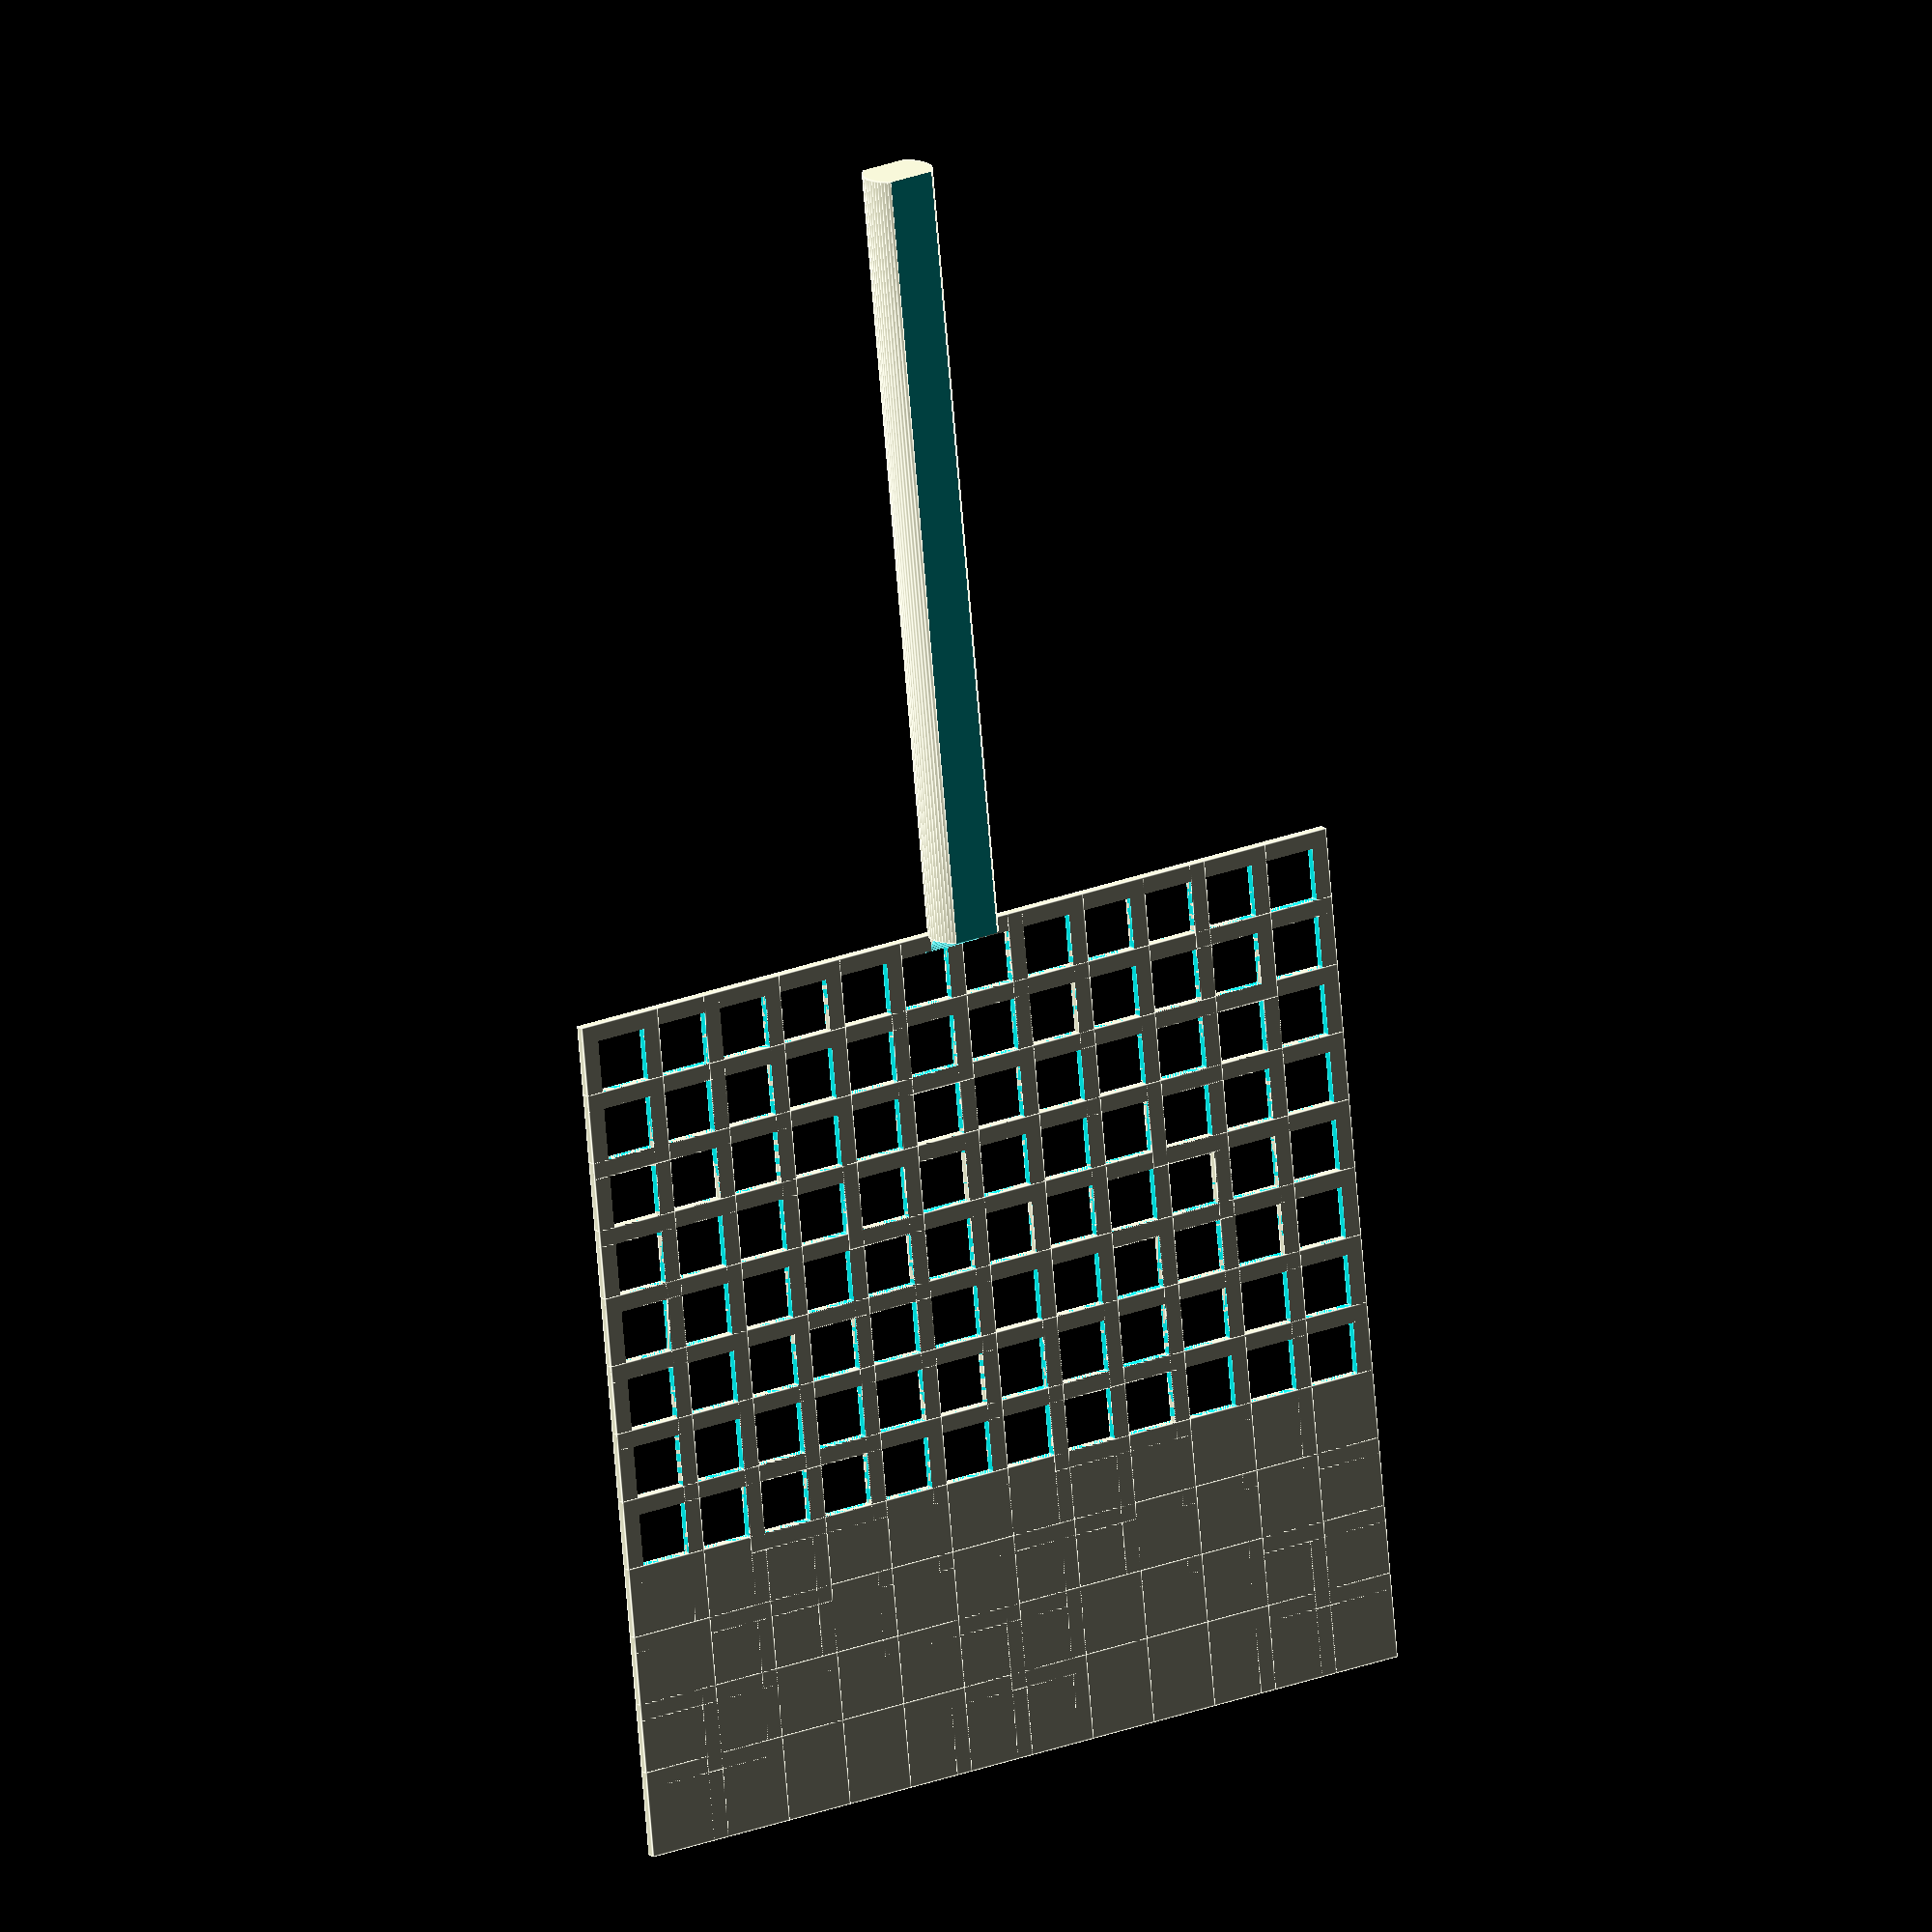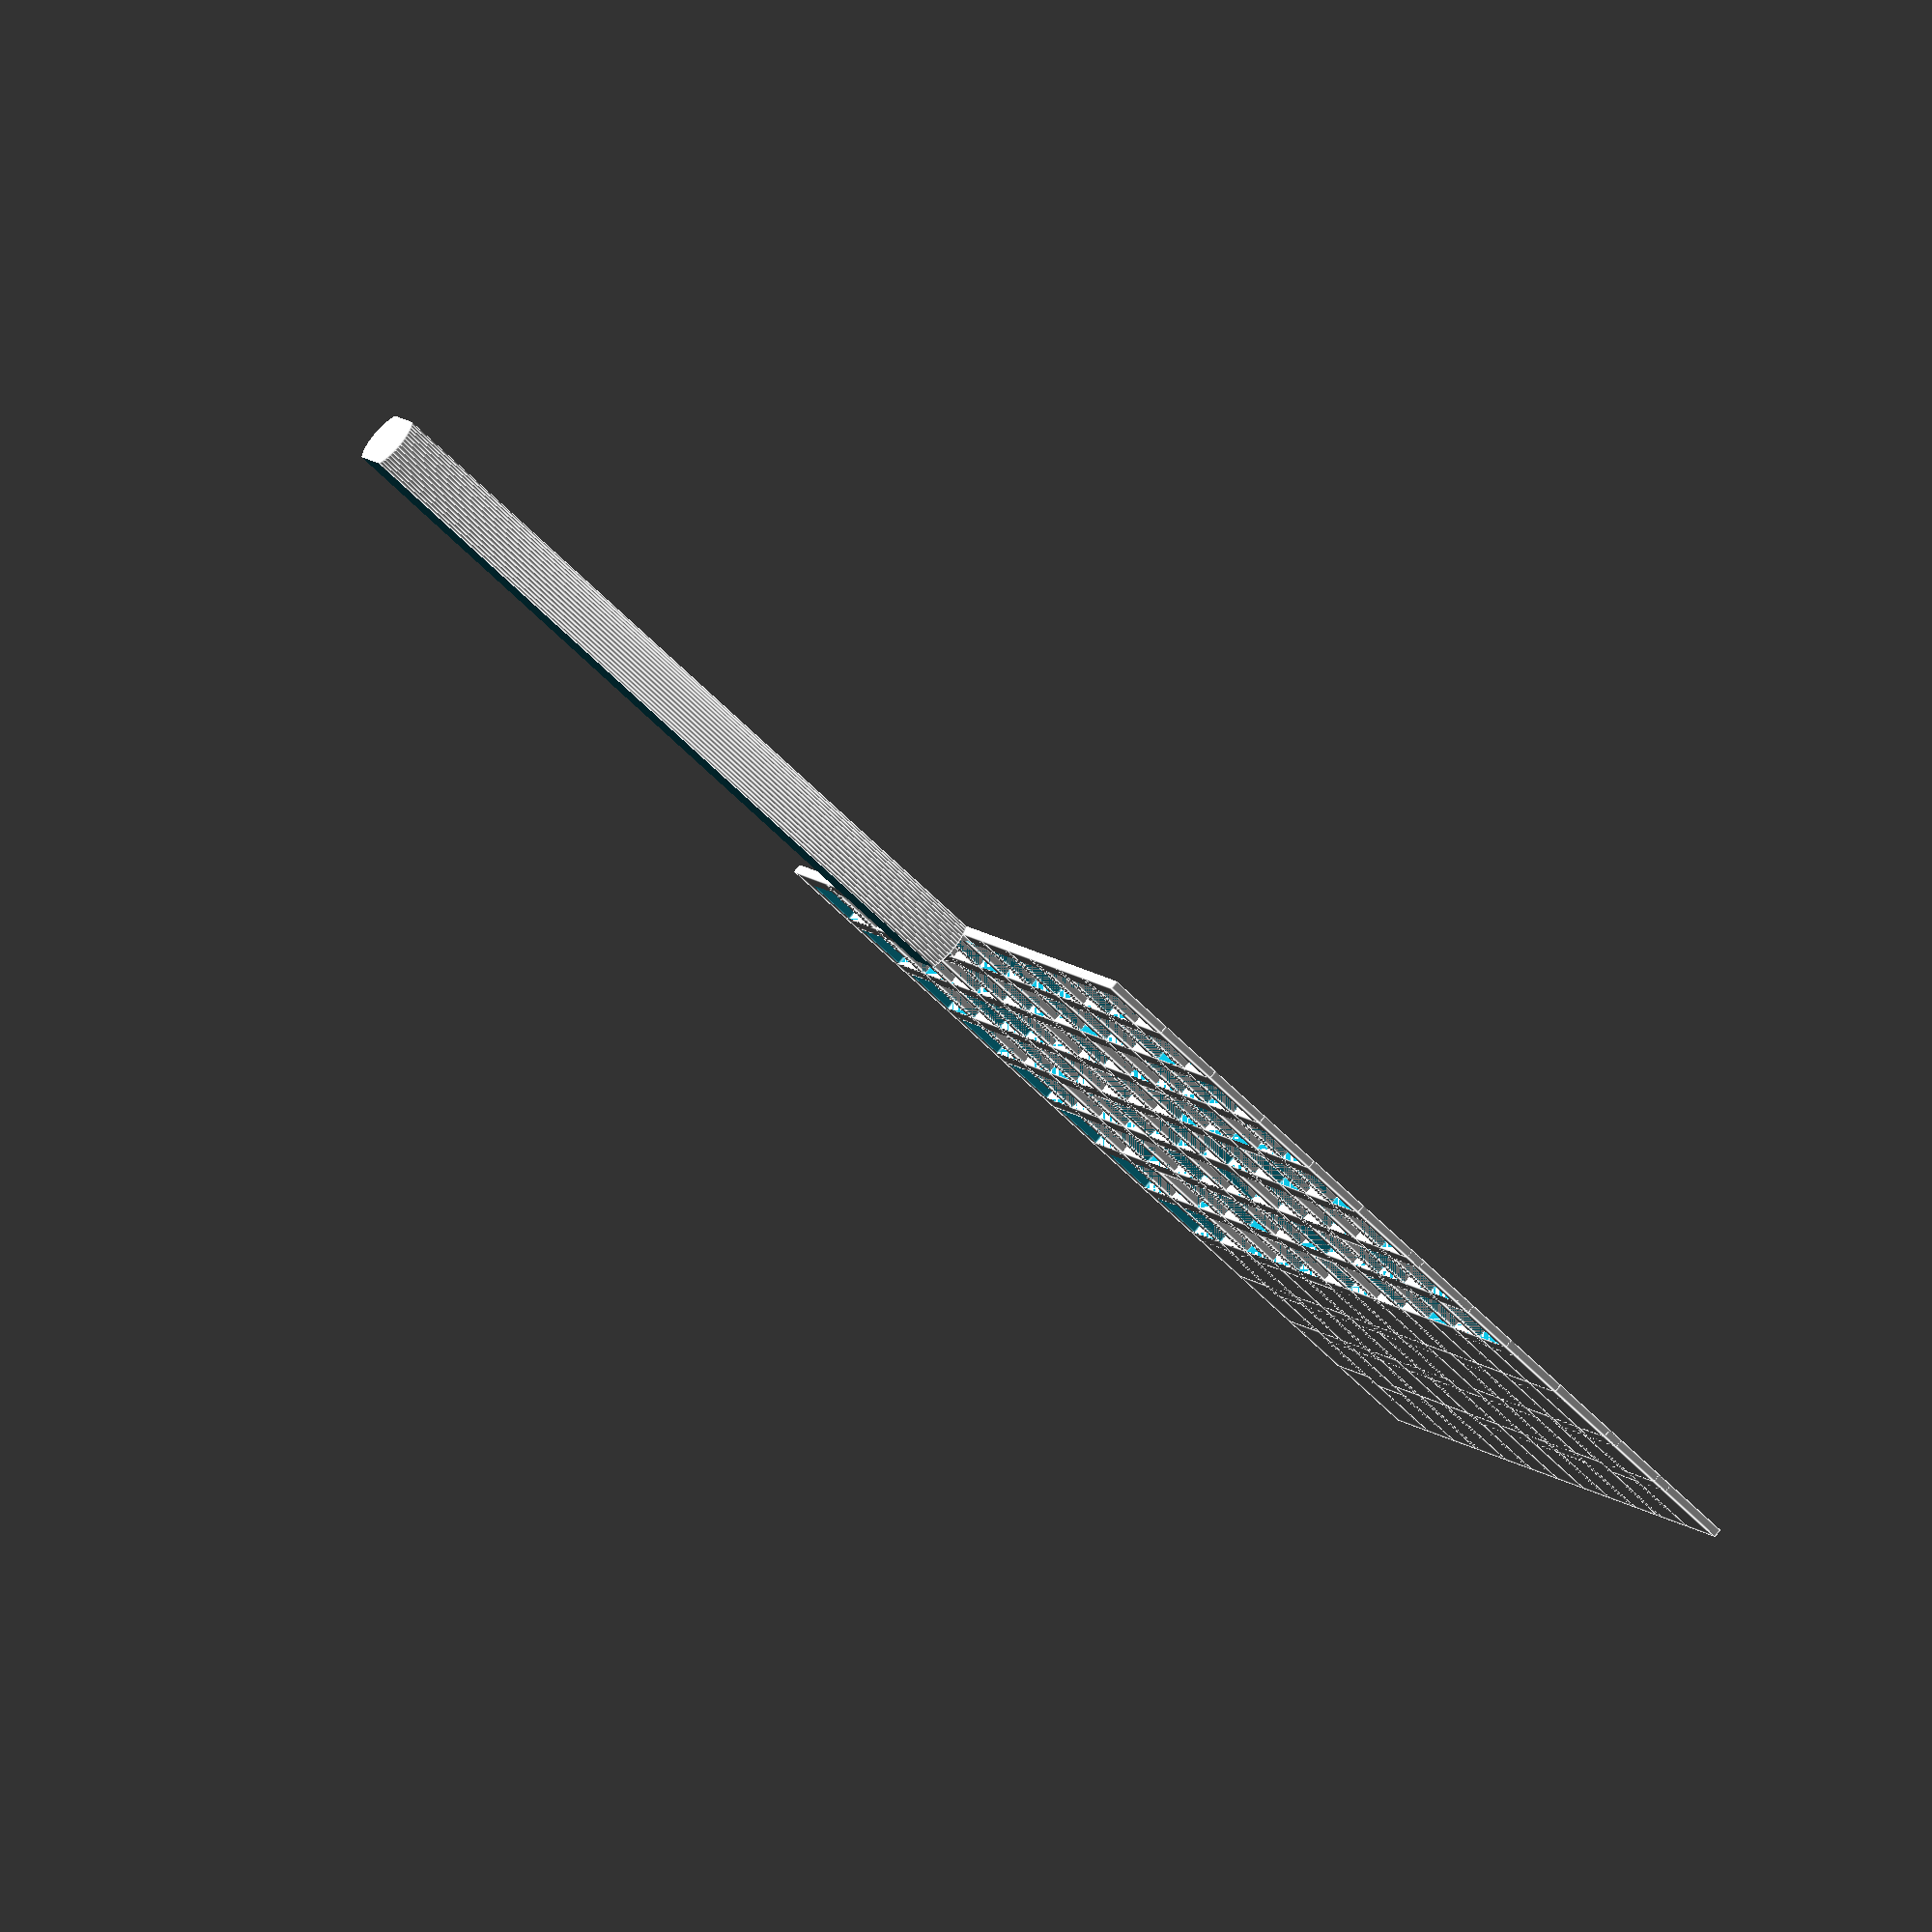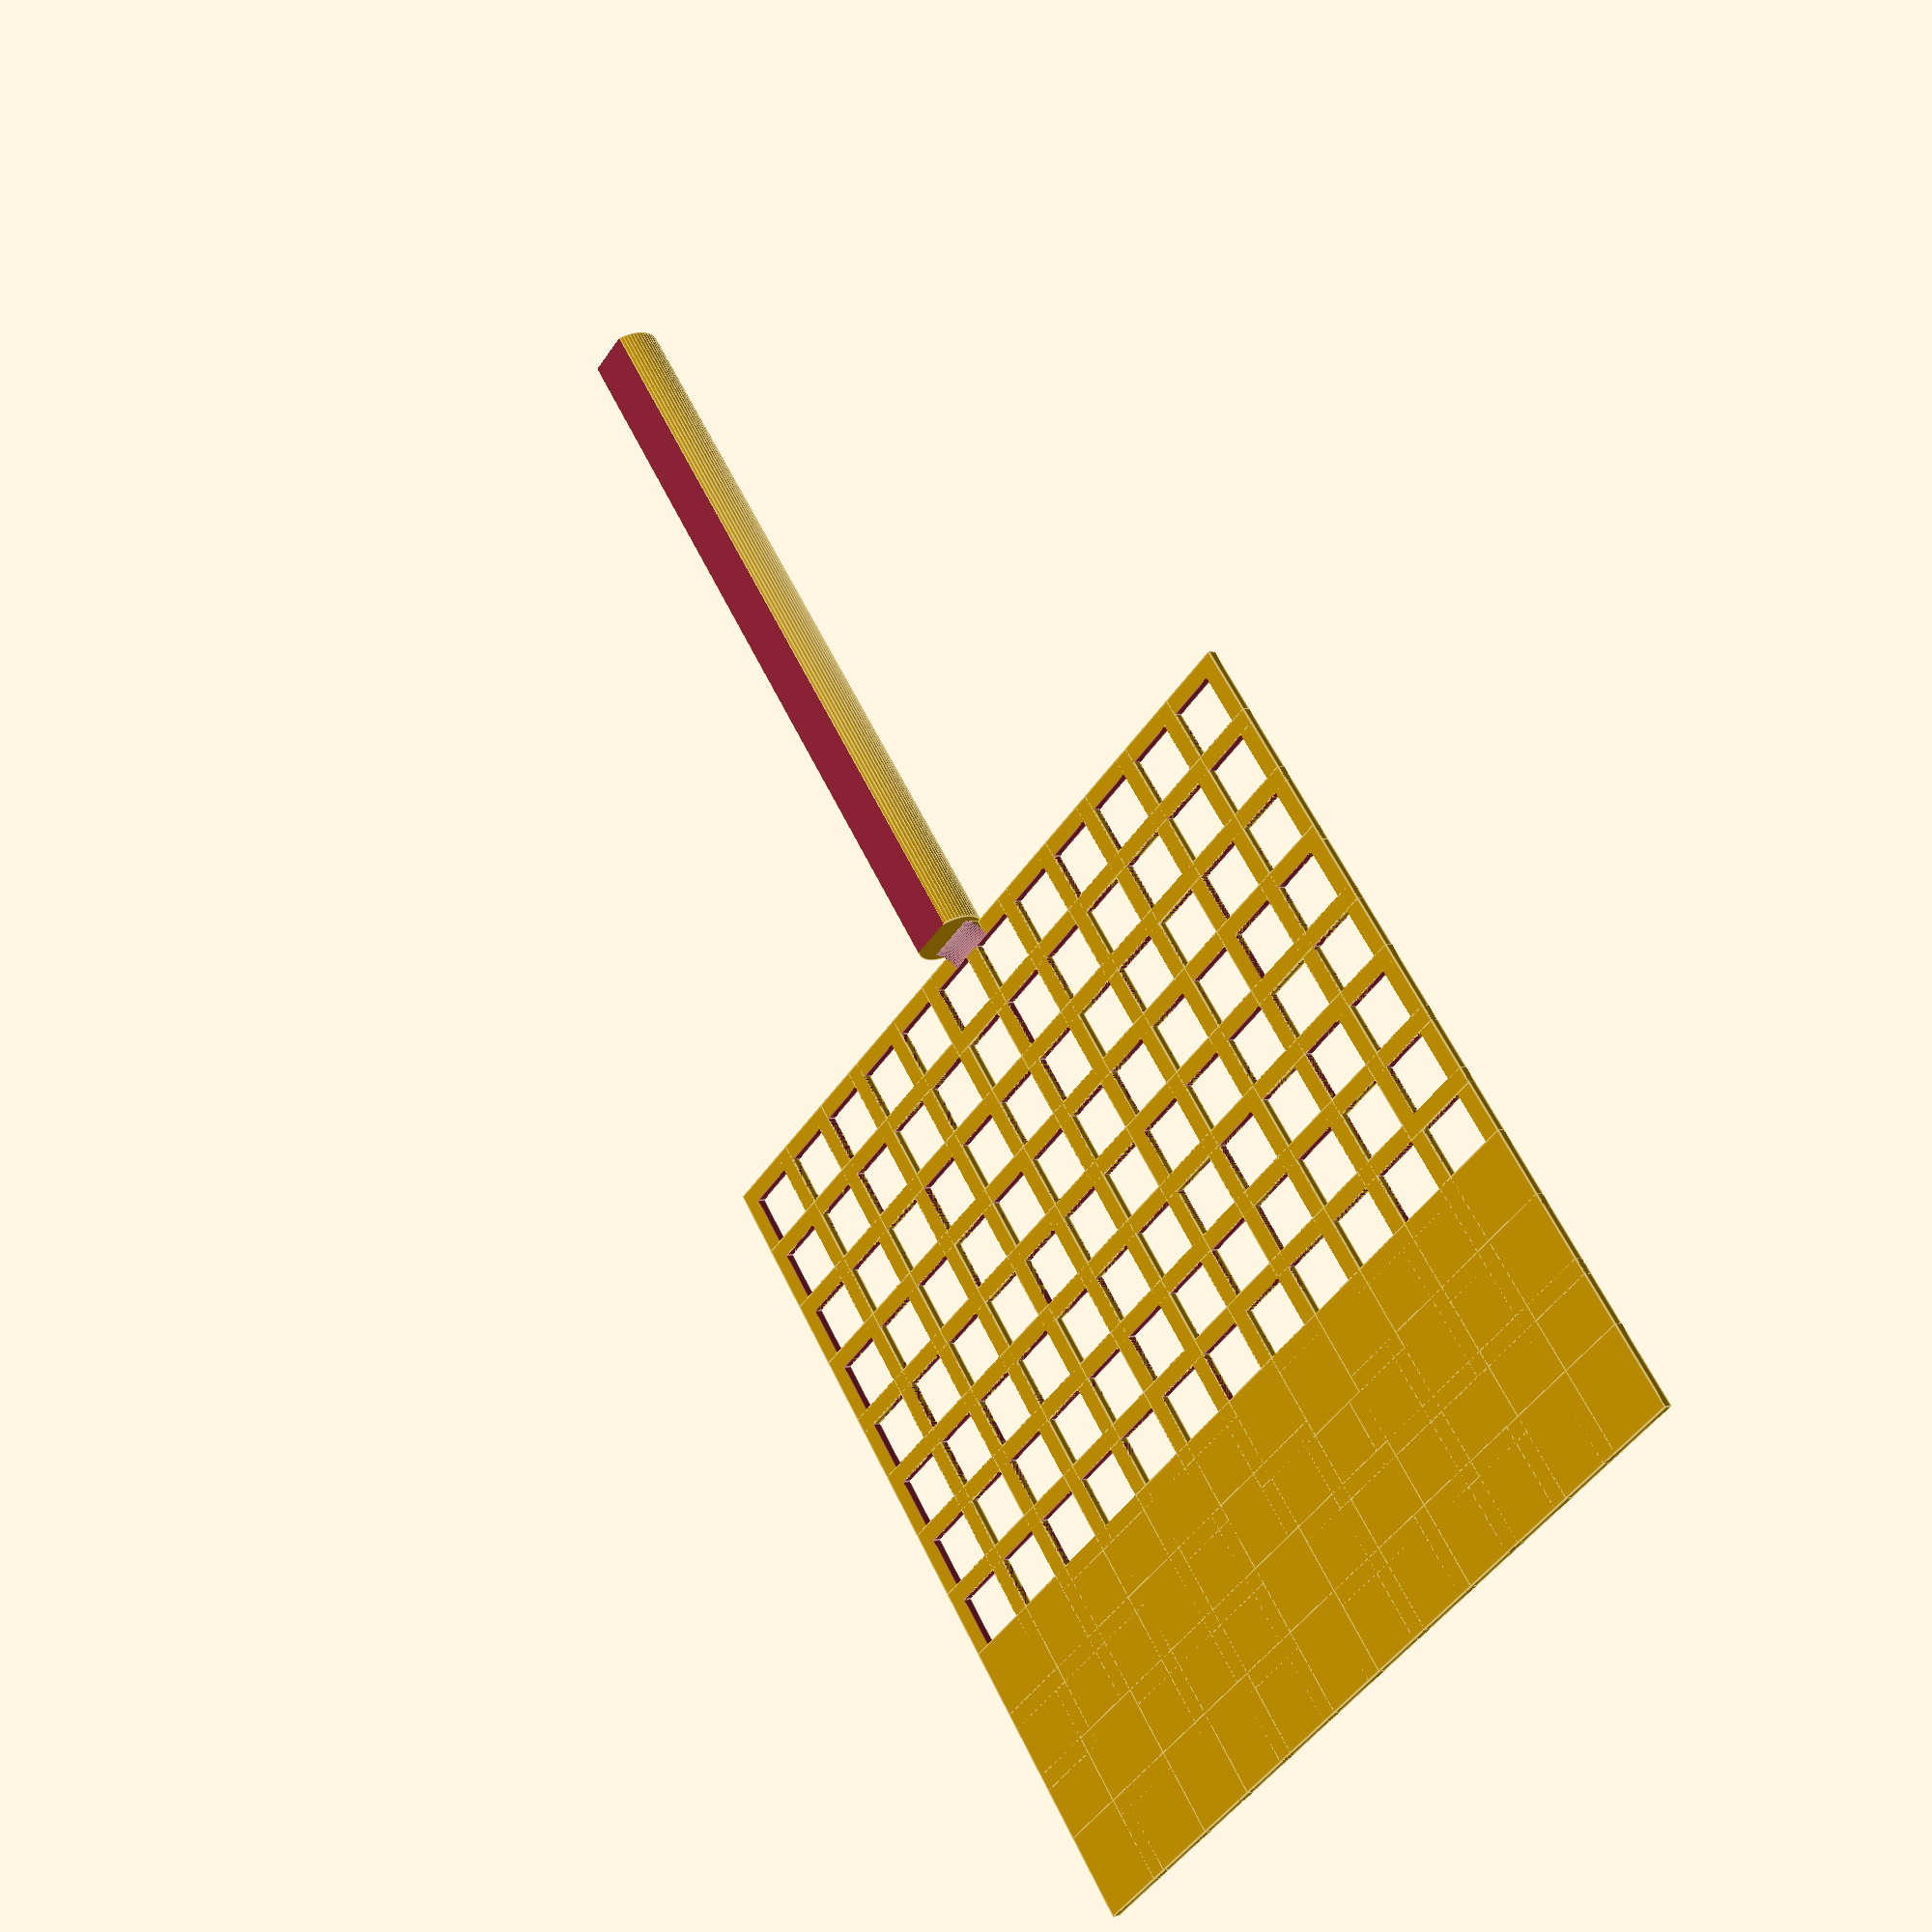
<openscad>

gridSize = 5;
gridHole = 3;
gridWidth = 12;
griddedLength = 8;
ungriddedLength = 4;
gridThickness = 0.5;

handleHeight = 45;
handleDiameter = 4;


module grid(bGrid) {
    difference() {
        cube([gridSize,gridSize,gridThickness],center=true);
        if (bGrid==true) {
            cube([gridHole,gridHole,gridThickness+0.1],center=true);
        }
    }
}
translate([-gridHole/2,-gridHole/2,0])
for (i=[1:gridWidth]) {
    for (j=[1:griddedLength]) {
        translate([(gridSize)*i-(gridSize-gridHole)/2*i,(gridSize)*j-(gridSize-gridHole)/2*j,0])
        grid(true);
    }
    if (ungriddedLength > 0) {
        for (j=[griddedLength+1:griddedLength+ungriddedLength]) {
            translate([(gridSize)*i-(gridSize-gridHole)/2*i,(gridSize)*j-(gridSize-gridHole)/2*j,0])
            grid(false);
        }
    }
}

$fn=60;
gridEdge = (gridSize-gridHole)/2;
echo(gridEdge);
modelWidth = (gridSize-(gridSize-gridHole)/2)*(gridWidth-1)+gridSize;
translate([modelWidth/2,-handleHeight/2,handleDiameter/2-handleDiameter/8-gridThickness/2])
rotate([90,90,0])
difference() {
    cylinder(d=handleDiameter, h=handleHeight, center=true);
    translate([7*handleDiameter/8,0,0])
    cube([handleDiameter,handleDiameter,handleHeight+1],center=true);
    translate([-7*handleDiameter/8,0,0])
    cube([handleDiameter,handleDiameter,handleHeight+1],center=true);
}

handleRadius = handleDiameter/2;
filletLength = 2*sqrt(pow(handleRadius,2)-pow(5*handleRadius/8,2));
filletSize = gridEdge>handleRadius?handleRadius:gridEdge;
translate([modelWidth/2,filletSize/2,filletSize/2+gridThickness/2])
difference() {
    cube([filletLength,filletSize,filletSize],center=true);
    translate([0,filletSize/2,filletSize/2])
    rotate([0,90,0])
    cylinder(h=filletLength+1,d=filletSize*2,center=true);
}
</openscad>
<views>
elev=164.7 azim=354.5 roll=211.3 proj=o view=edges
elev=100.0 azim=297.7 roll=141.2 proj=o view=edges
elev=179.1 azim=320.9 roll=133.5 proj=p view=edges
</views>
